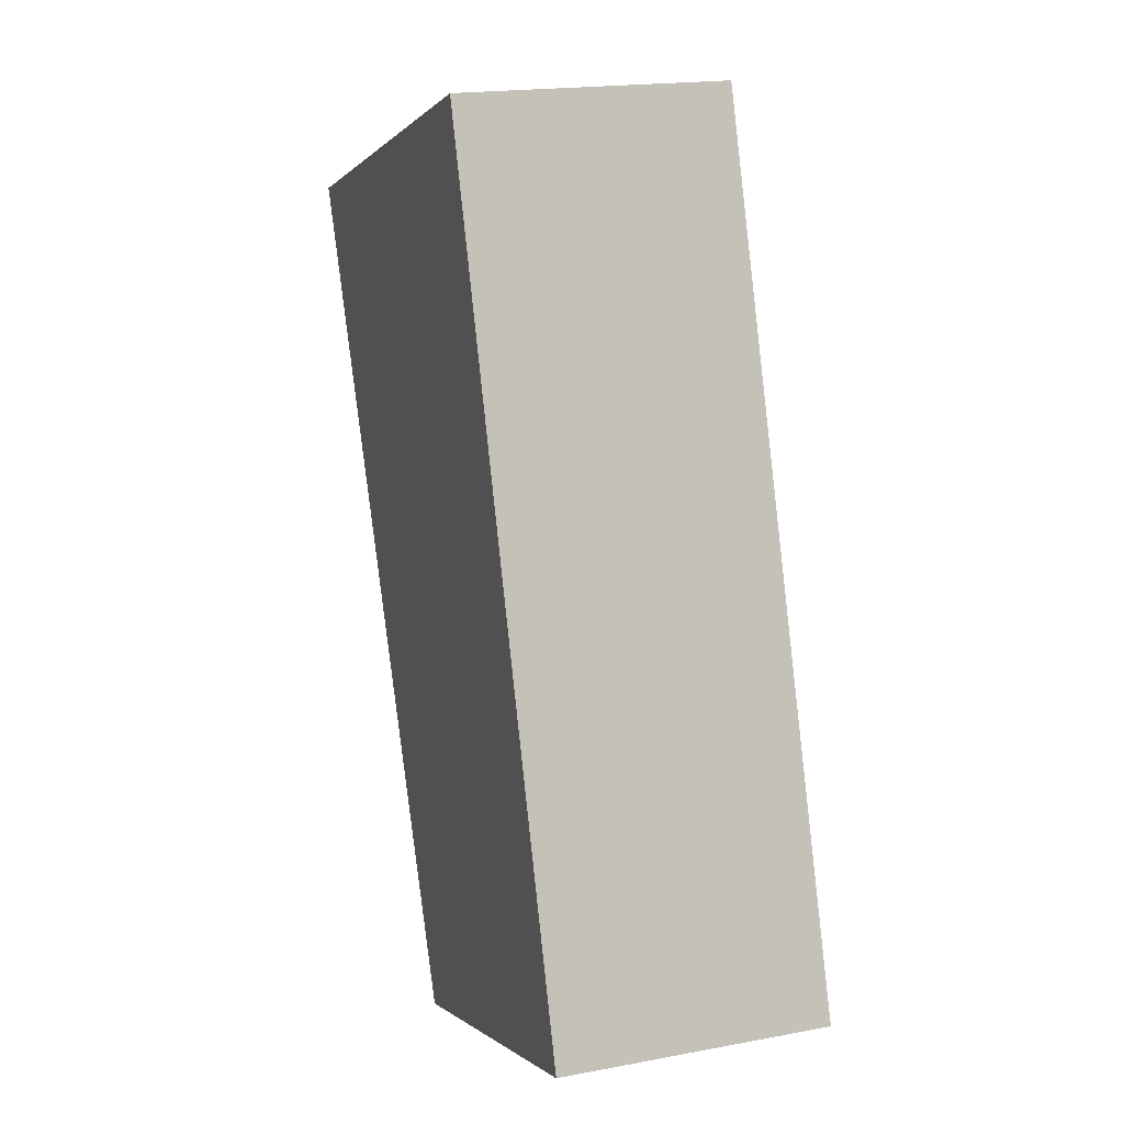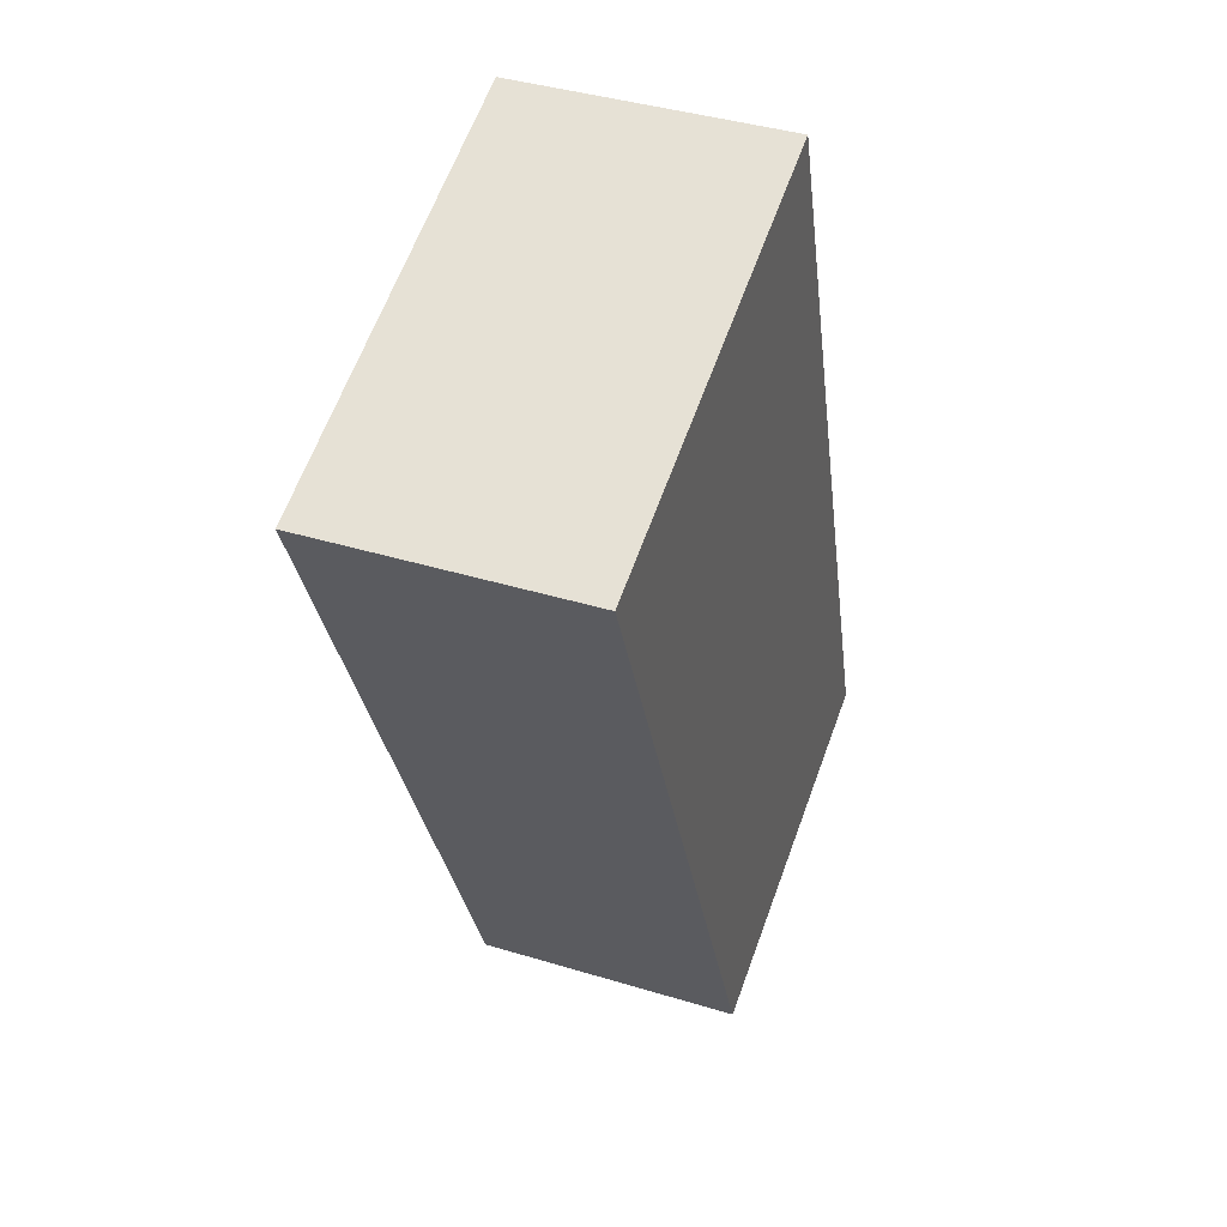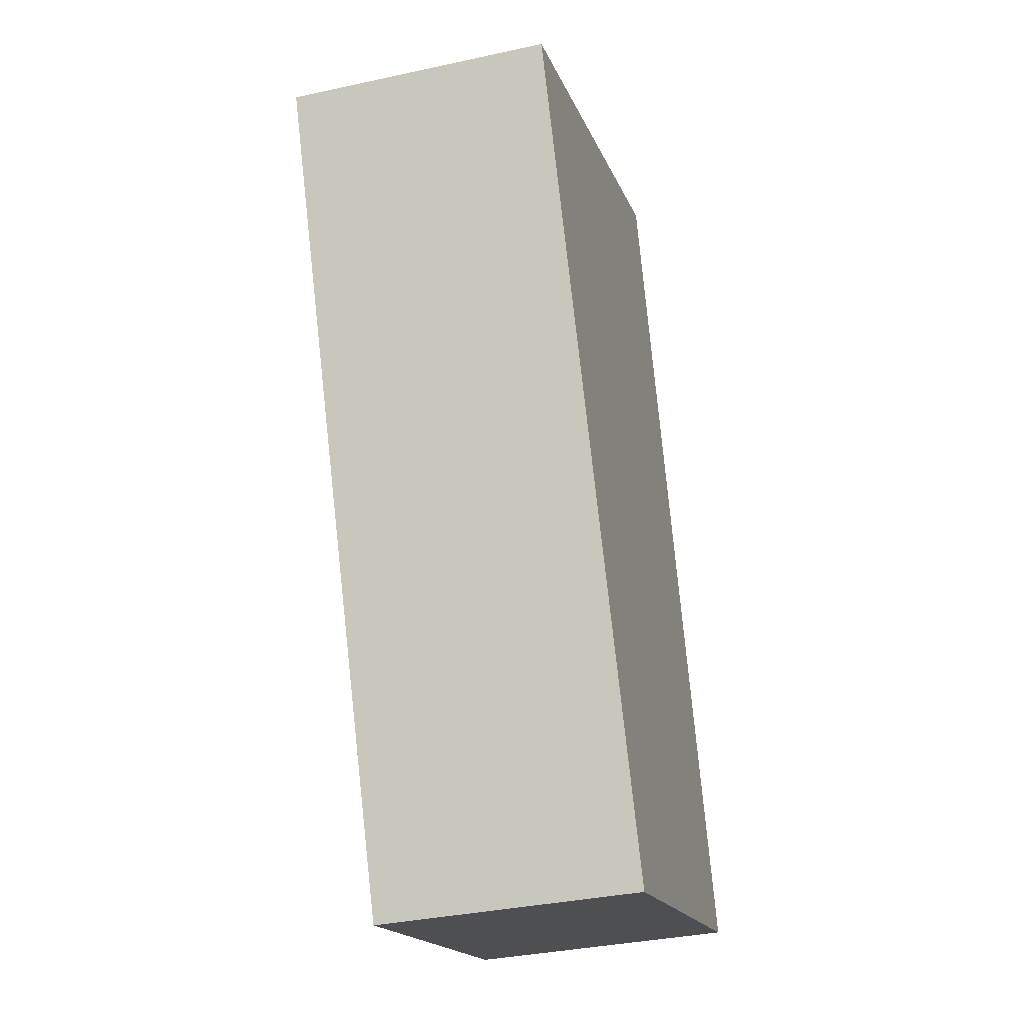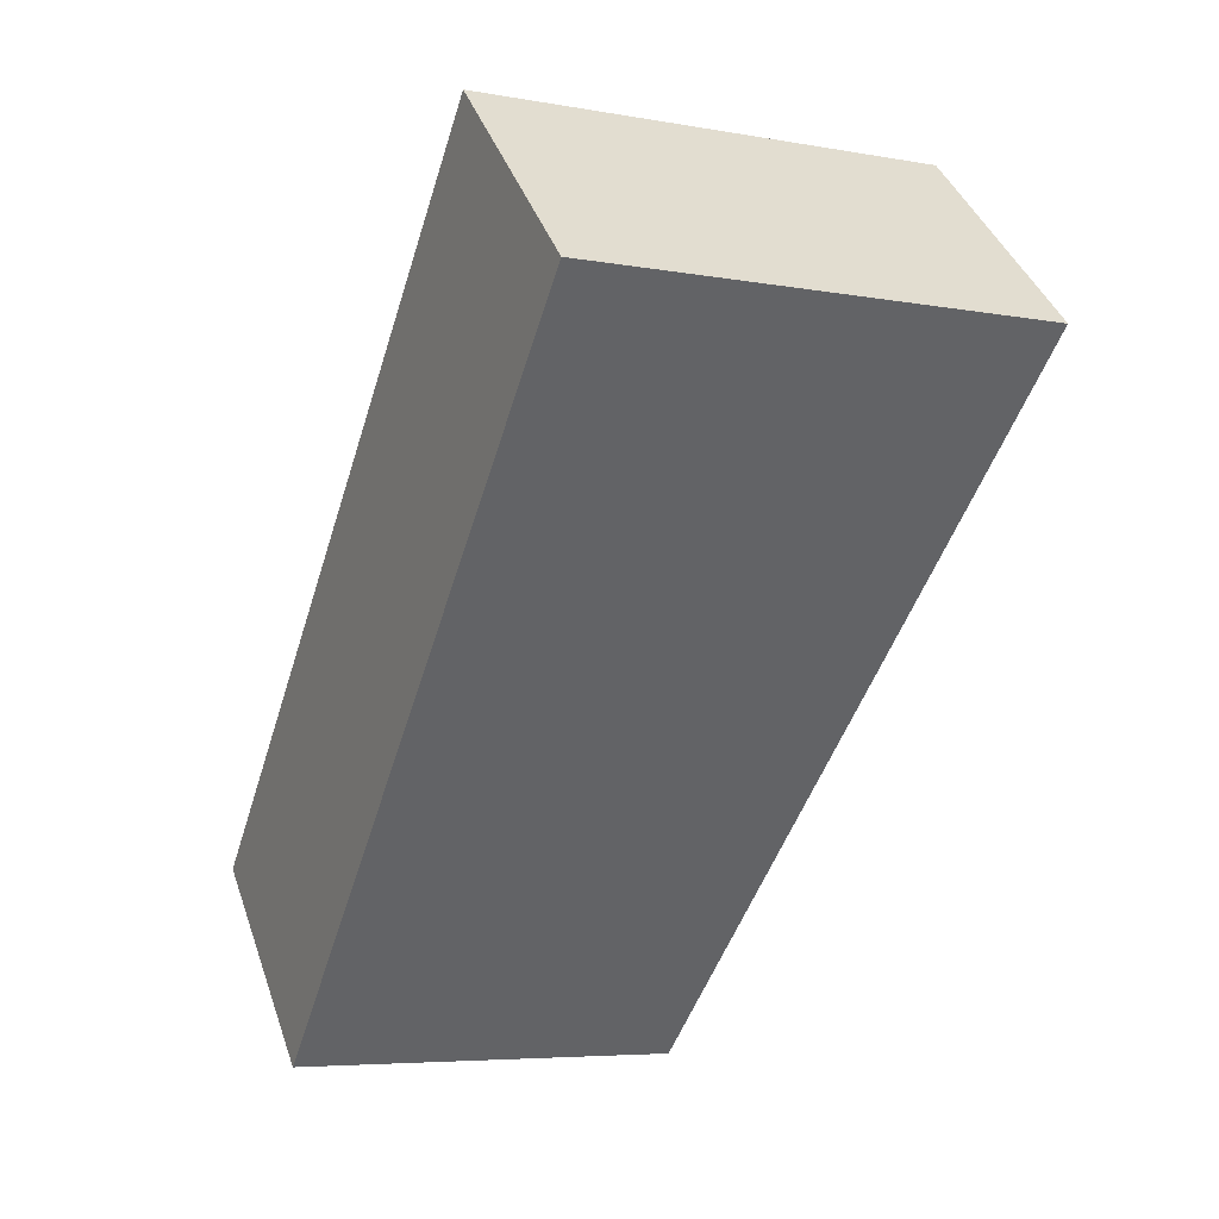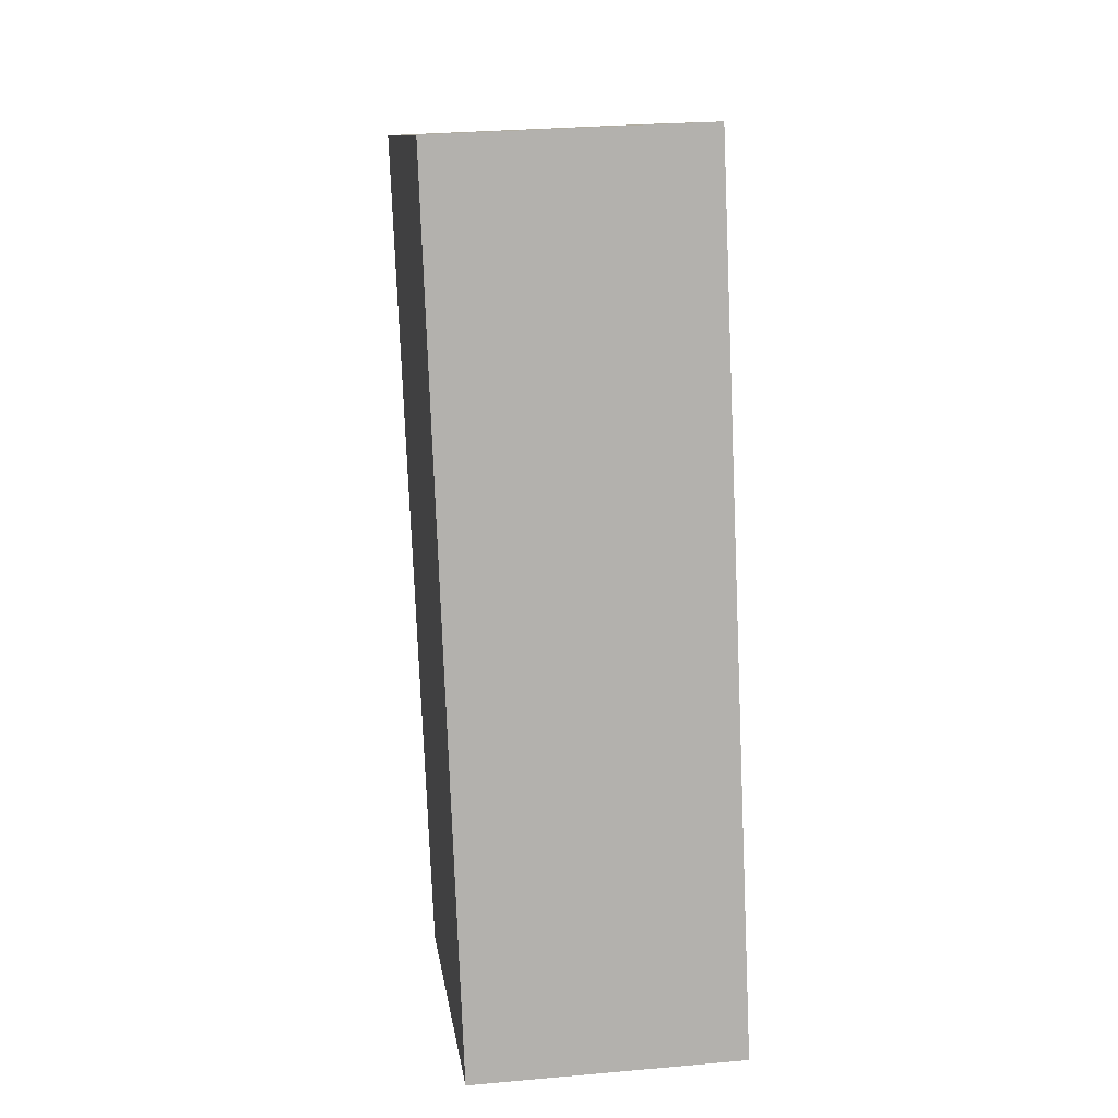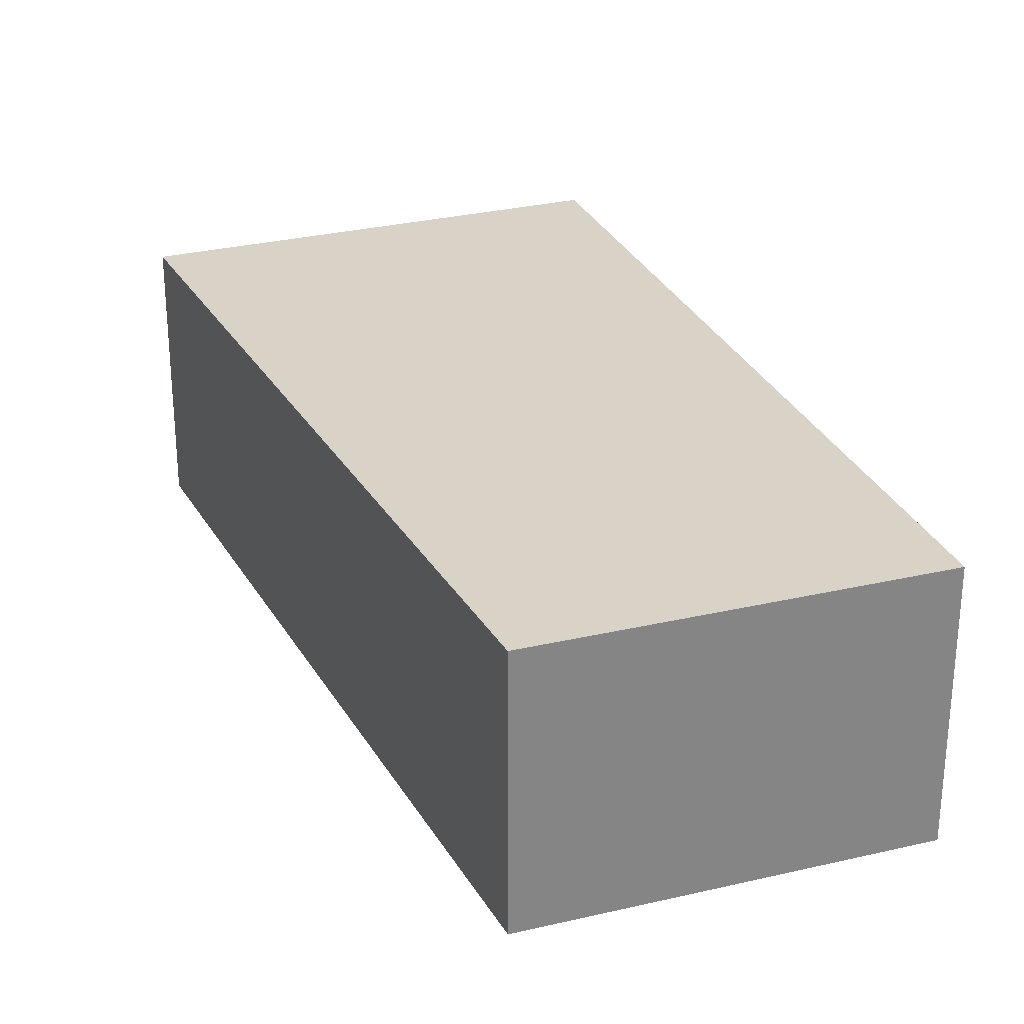
<metadata>
{"format":"obj","ext":"obj","renderer":"f3d","projection":"perspective","resolution":1024,"background":"white","views":[{"elev":18.4,"azim":-110.0,"up":"+Z"},{"elev":40.2,"azim":110.6,"up":"+Z"},{"elev":-35.1,"azim":106.2,"up":"+Z"},{"elev":40.1,"azim":-18.3,"up":"+Z"},{"elev":29.4,"azim":-97.5,"up":"+Z"},{"elev":28.2,"azim":178.3,"up":"+Y"}]}
</metadata>
<code>
v  0 2.988 1.83e-16
v  6.845 2.988 5.086
v  4.132 2.988 -1.321
v  3.023 2.988 9.211
v  7.67 2.988 7.6
v  7.878 2.988 7.528
v  4.132 8.089e-17 -1.321
v  0 0 0
v  3.023 -5.64e-16 9.211
v  7.67 -4.654e-16 7.6
v  7.878 -4.61e-16 7.528
v  6.845 -3.114e-16 5.086
g defaultobject
f 1 2 3
f 2 1 4
f 2 4 5
f 2 5 6
f 7 1 3
f 1 7 8
f 8 4 1
f 4 8 9
f 9 5 4
f 5 9 10
f 5 10 6
f 6 10 11
f 2 7 3
f 7 2 12
f 12 2 6
f 12 6 11
f 7 9 8
f 9 7 12
f 9 12 10
f 10 12 11

</code>
